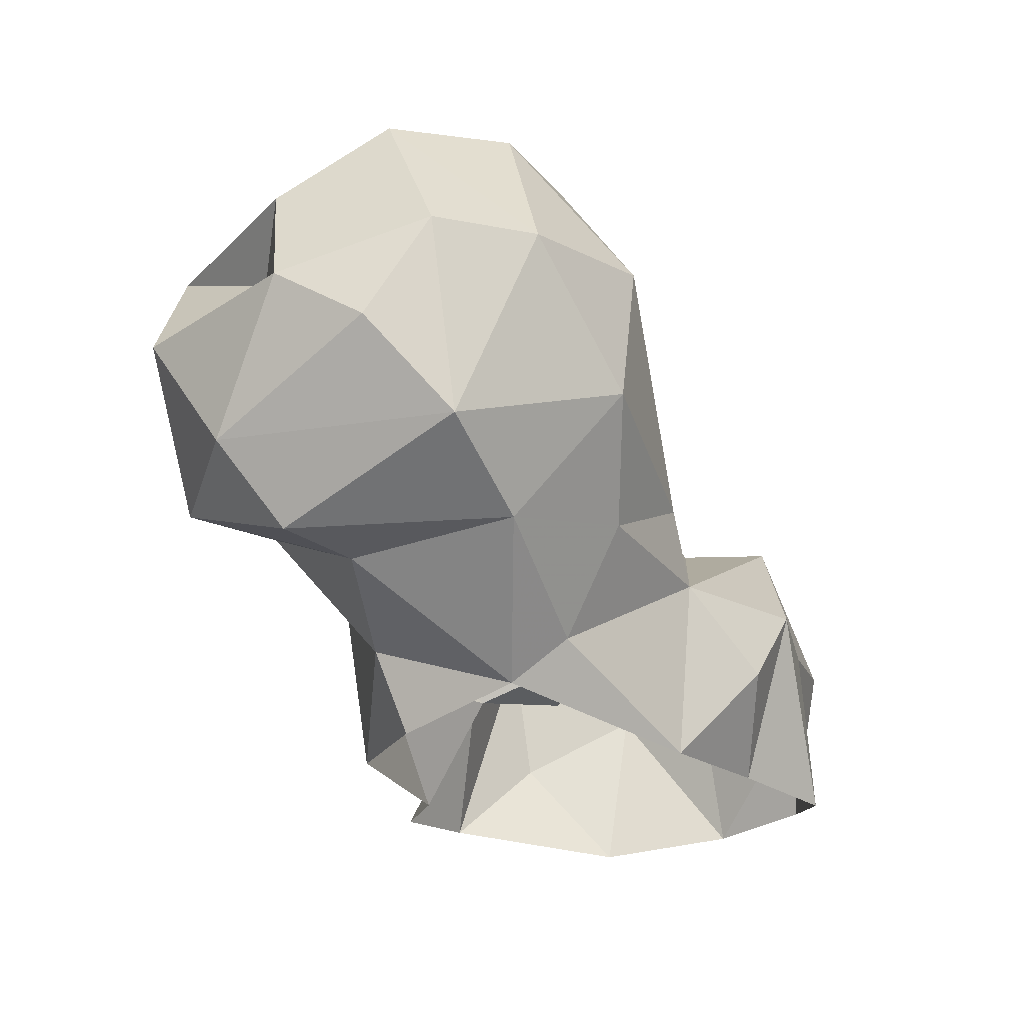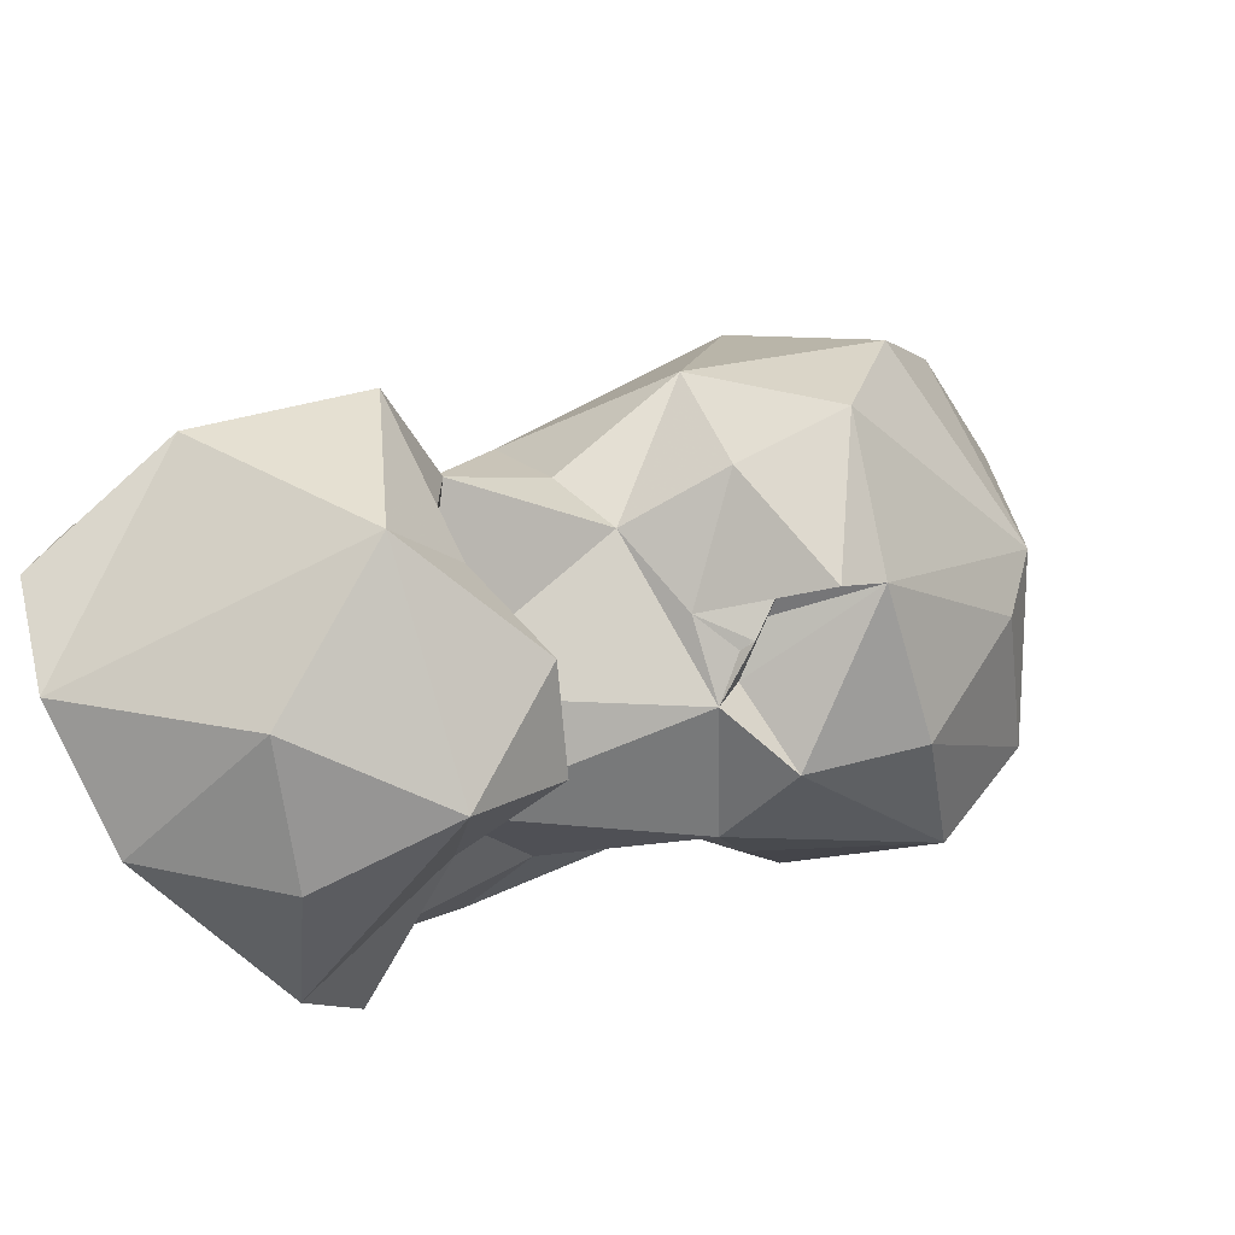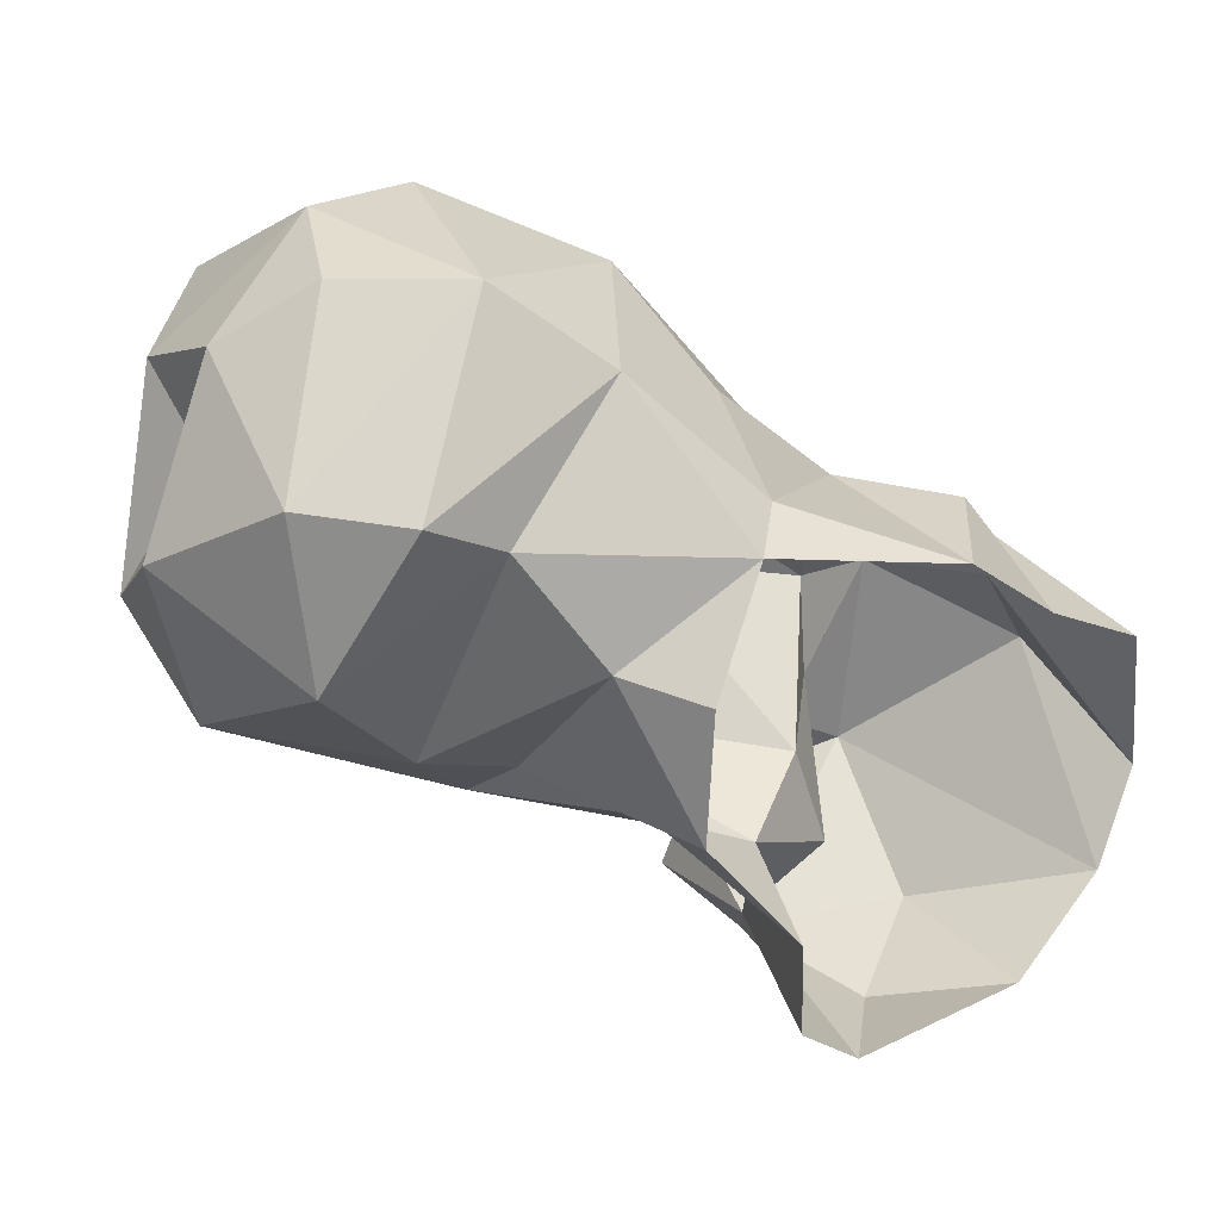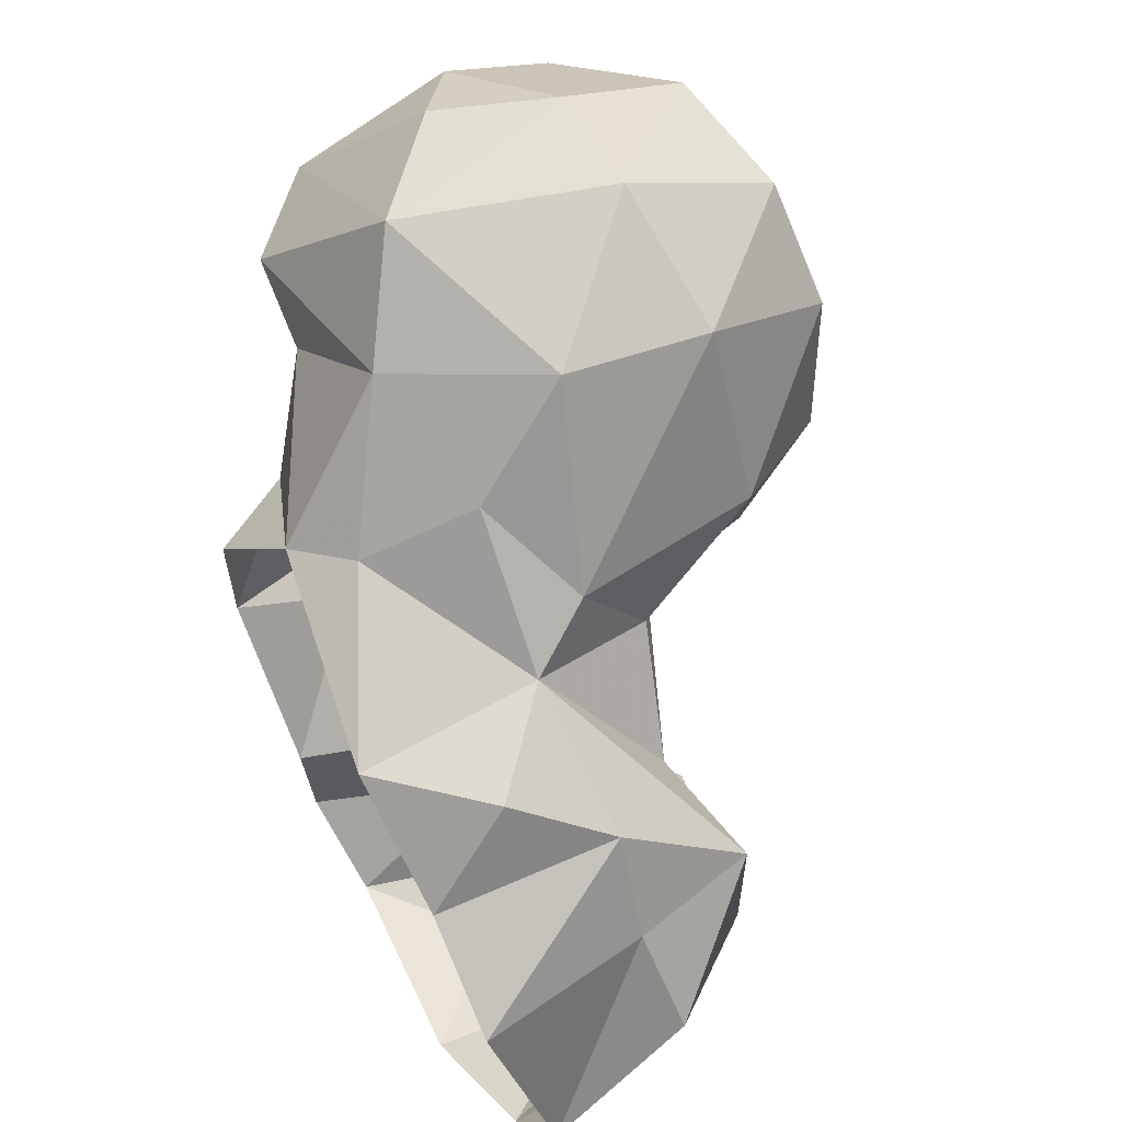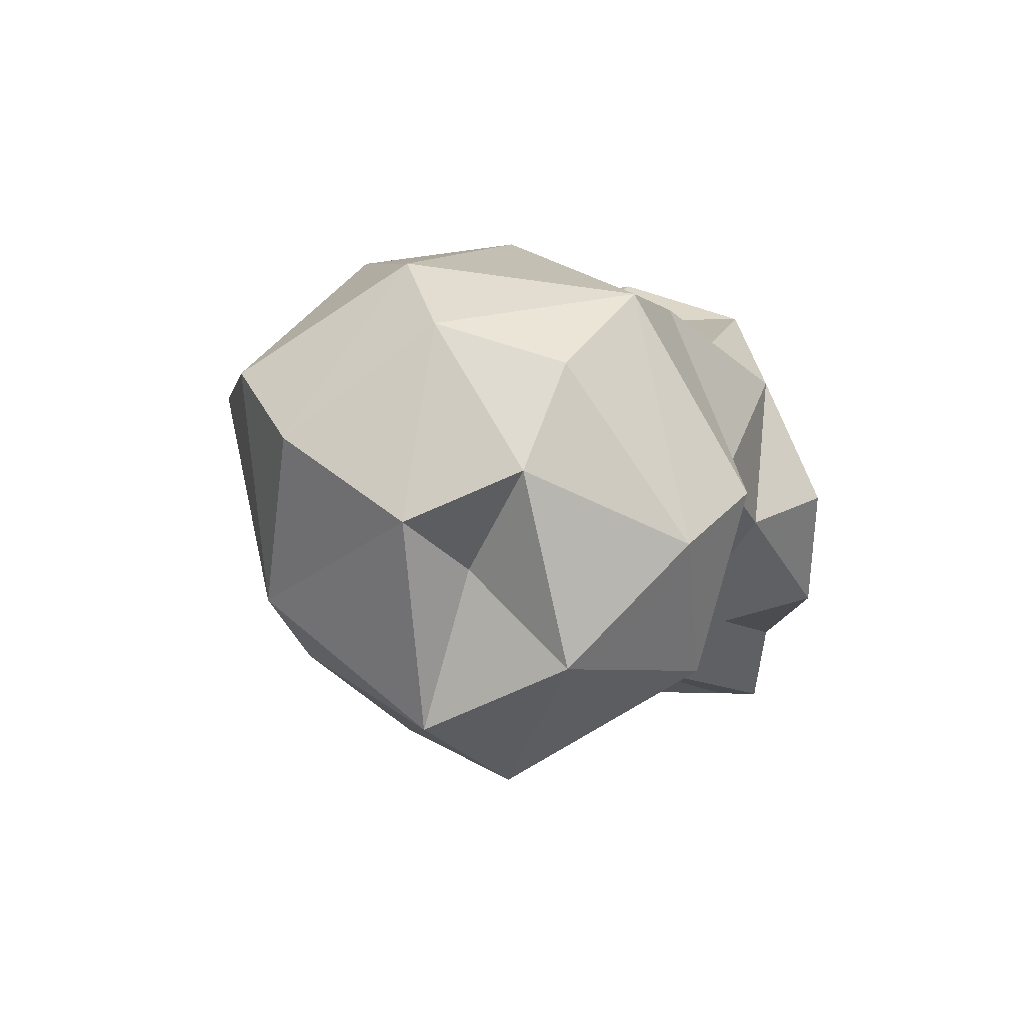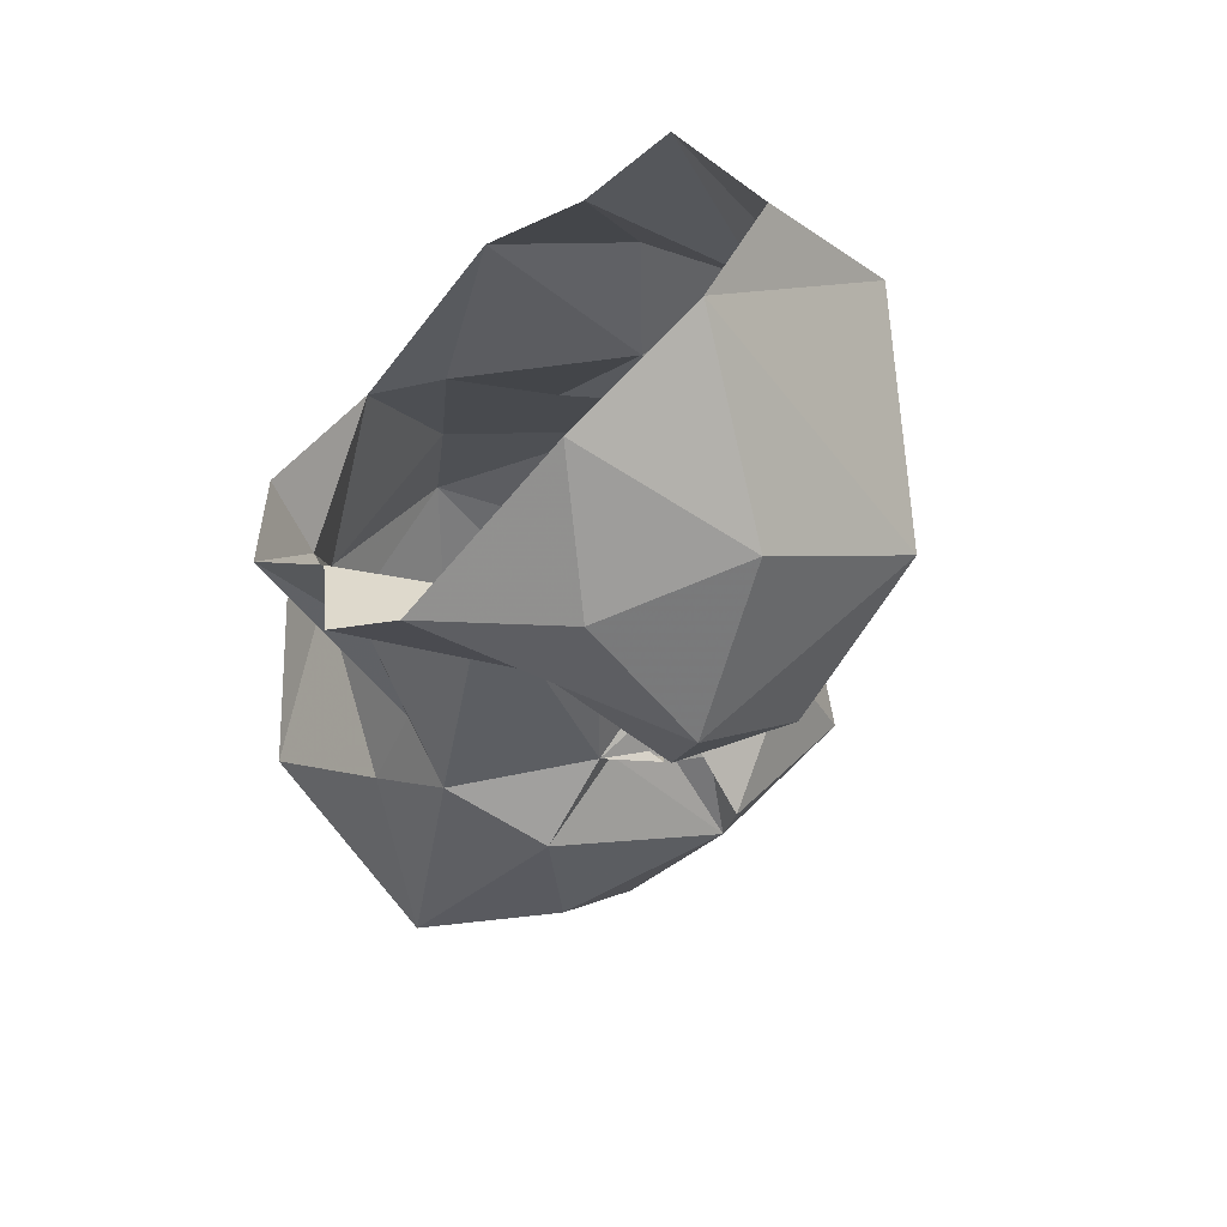
<metadata>
{"format":"obj","ext":"obj","renderer":"f3d","projection":"perspective","resolution":1024,"background":"white","views":[{"elev":-22.2,"azim":160.7,"up":"+Z"},{"elev":-53.9,"azim":-52.9,"up":"+Y"},{"elev":26.4,"azim":139.5,"up":"+Y"},{"elev":60.5,"azim":-119.9,"up":"+Y"},{"elev":37.0,"azim":76.0,"up":"+Y"},{"elev":-57.1,"azim":-133.3,"up":"+Y"}]}
</metadata>
<code>
v 38.59 93.29 0.0869
v 47.61 90.32 10.52
v 57.41 92.79 1.639
v 65.48 99.43 0.6528
v 26.37 99.5 1.899
v 66.26 108.9 0.1621
v 20.85 108.1 3.229
v 26.69 124.7 -0.3737
v 77.22 122.4 0.284
v 37.29 130.1 0.3656
v 76.68 134.8 0.0463
v 48.74 138.6 -0.3122
v 68.79 143.9 3.415
v 28.16 125.2 16.22
v 74.55 119.9 10.4
v 80.31 135.8 7.865
v 36.11 93.39 16.97
v 33.98 134.4 17.24
v 39.76 138.7 9.038
v 48.05 140.5 17.09
v 63.6 145.6 7.991
v 58.45 101.4 15.7
v 80.31 122.5 19.94
v 60.82 111.5 11.78
v 21.75 116.3 17.14
v 32.36 103.8 30.21
v 85.81 146 13.44
v 60.17 151.1 18.33
v 73.15 157 15.28
v 49.9 106.1 14.17
v 93.54 150 14.02
v 52.18 115.5 15.96
v 88.31 124.5 23.01
v 99.62 135.4 19.93
v 81.54 164.7 21.48
v 50.26 92.2 24.35
v 47.49 109.6 22.6
v 42.4 116.2 25.06
v 81.52 118.4 25.34
v 51.32 144.5 23.48
v 100.5 150.9 21.67
v 31.01 122.9 29.08
v 41.73 125.5 26.62
v 63.16 160.2 28.11
v 56.93 100.1 28.25
v 55.38 106.5 26.8
v 51.39 133.8 30.16
v 70.53 119.2 33.31
v 56.28 129.1 33.34
v 105.8 143.7 33.81
v 90.4 164.5 30.13
v 48.39 102.1 33.68
v 40.94 109 30.48
v 99.51 125.9 37.48
v 97.54 159.1 35.67
v 73.95 166.2 40.42
v 79.26 117.1 35.44
v 64.06 123.7 35.33
v 61.24 158.9 41.89
v 84.54 166.4 40.26
v 70.99 121.8 35.1
v 53.7 142.3 42.15
v 95.84 148.1 40.09
v 86.87 122.4 44.13
v 68.39 121.8 37.1
v 68.31 124.5 38.99
v 68.27 121.6 38.77
v 72.03 124.9 49.78
v 66.63 124.8 42.9
v 57.85 130.7 44.34
v 101.2 135.3 45.53
v 61.45 135 54.17
v 68.16 122 47.52
v 96.76 155 45.97
v 65.01 148.3 56.42
v 87.61 134.2 53.31
v 73.48 156.6 55.94
v 86.46 158 54.18
v 86.38 140.4 56.61
f 77 79 78
f 68 76 79
f 68 72 73
f 71 79 76
f 59 75 77
f 62 72 75
f 56 78 60
f 54 71 64
f 58 73 70
f 55 60 74
f 55 74 63
f 66 68 69
f 70 73 72
f 57 68 61
f 60 78 74
f 66 69 67
f 58 67 69
f 57 64 68
f 62 70 72
f 50 71 54
f 49 58 70
f 58 66 67
f 56 77 78
f 48 61 67
f 48 67 65
f 40 47 62
f 58 65 61
f 48 65 58
f 40 62 59
f 51 60 55
f 50 55 63
f 1 3 2
f 48 58 49
f 71 74 79
f 35 56 60
f 39 54 57
f 35 60 51
f 34 50 54
f 75 79 77
f 72 79 75
f 34 41 50
f 39 57 48
f 35 44 56
f 41 55 50
f 61 67 69
f 33 34 54
f 33 54 39
f 74 78 79
f 38 42 53
f 38 43 42
f 43 49 47
f 32 48 49
f 58 61 66
f 40 59 44
f 35 51 41
f 17 36 26
f 24 39 48
f 20 47 40
f 64 71 76
f 1 17 5
f 46 53 52
f 20 43 47
f 7 14 8
f 18 42 20
f 32 49 43
f 44 59 56
f 47 49 62
f 12 19 20
f 29 44 35
f 49 70 62
f 28 44 29
f 15 23 39
f 22 46 45
f 5 25 7
f 32 43 38
f 41 51 55
f 22 37 46
f 48 57 61
f 22 45 36
f 3 22 36
f 37 53 46
f 63 74 71
f 12 20 21
f 68 73 69
f 14 42 18
f 7 25 14
f 15 39 24
f 24 32 30
f 18 20 19
f 30 32 38
f 2 3 36
f 22 30 37
f 5 26 25
f 26 52 53
f 61 65 67
f 20 42 43
f 27 34 33
f 27 31 34
f 30 38 37
f 37 38 53
f 31 41 34
f 20 40 28
f 5 17 26
f 13 27 16
f 58 69 73
f 20 28 21
f 12 21 13
f 2 36 17
f 54 64 57
f 16 33 23
f 59 62 75
f 28 40 44
f 26 36 52
f 14 25 42
f 21 28 29
f 11 13 16
f 61 69 67
f 16 27 33
f 13 29 27
f 8 14 18
f 6 24 22
f 27 29 31
f 13 21 29
f 61 68 66
f 10 18 19
f 3 4 22
f 26 53 42
f 6 15 24
f 1 2 17
f 31 35 41
f 56 59 77
f 9 23 15
f 10 19 12
f 9 16 23
f 9 11 16
f 68 79 72
f 8 18 10
f 64 76 68
f 6 9 15
f 24 48 32
f 22 24 30
f 50 63 71
f 4 6 22
f 36 45 52
f 29 35 31
f 45 46 52
f 25 26 42
f 23 33 39

</code>
